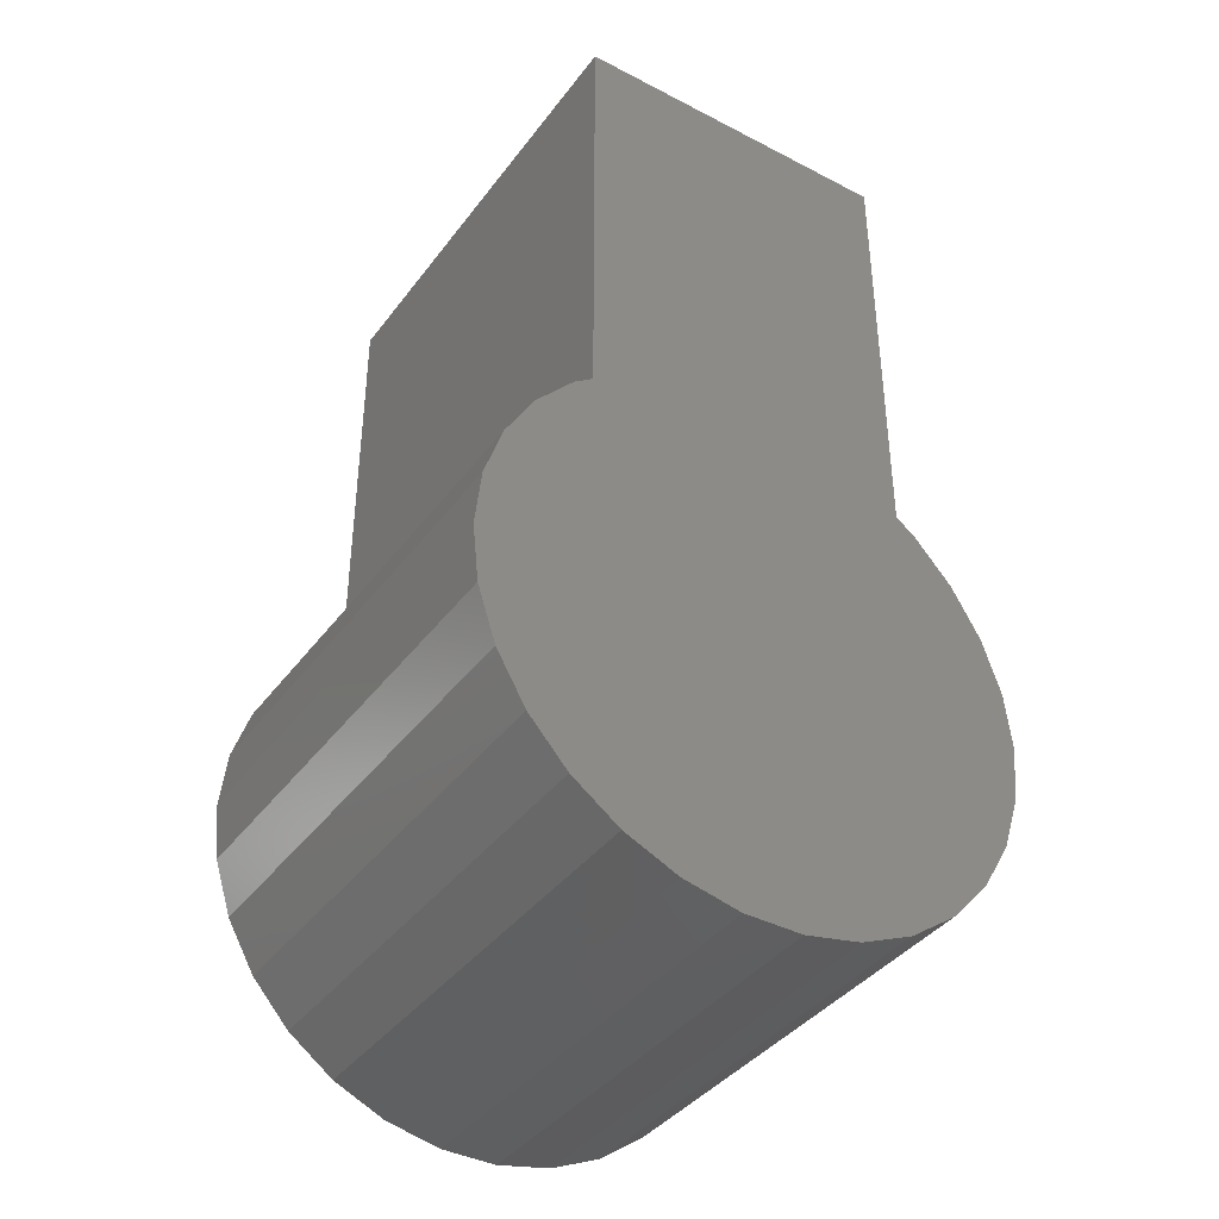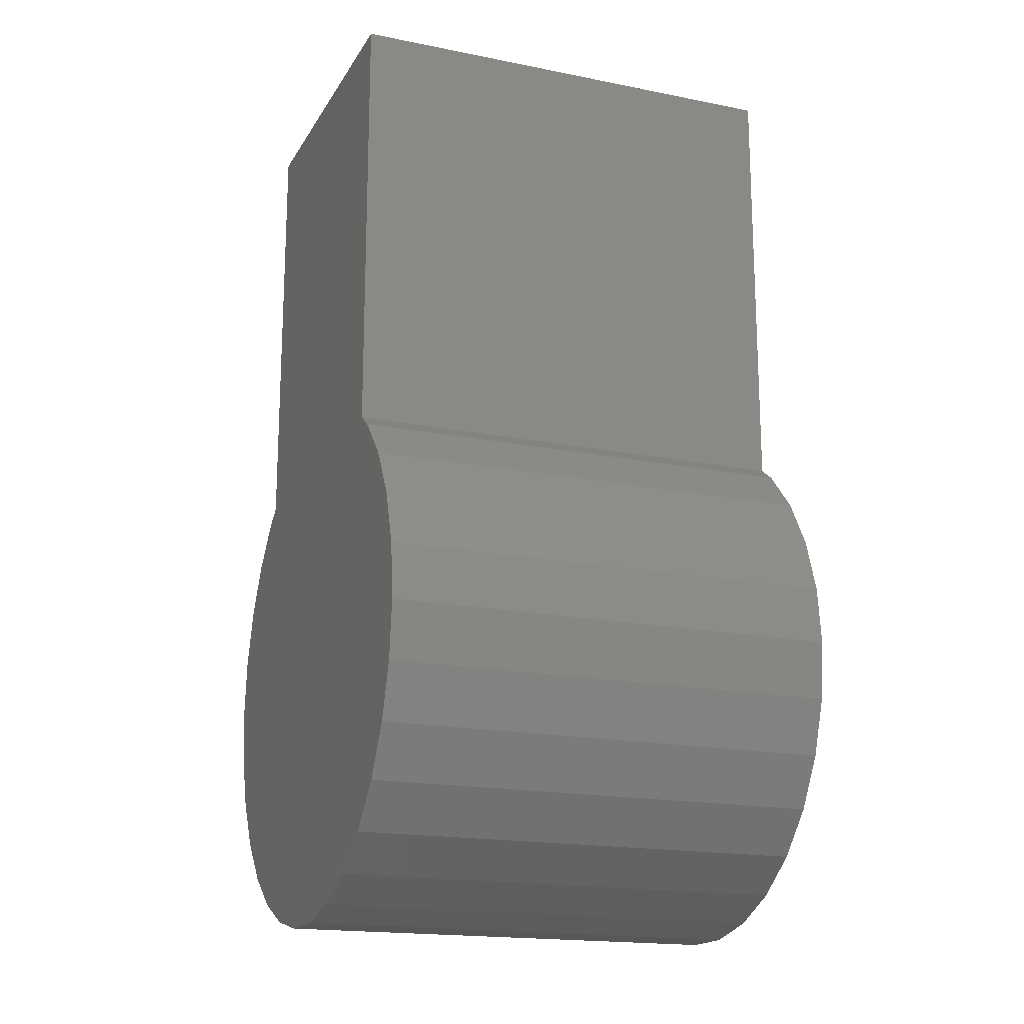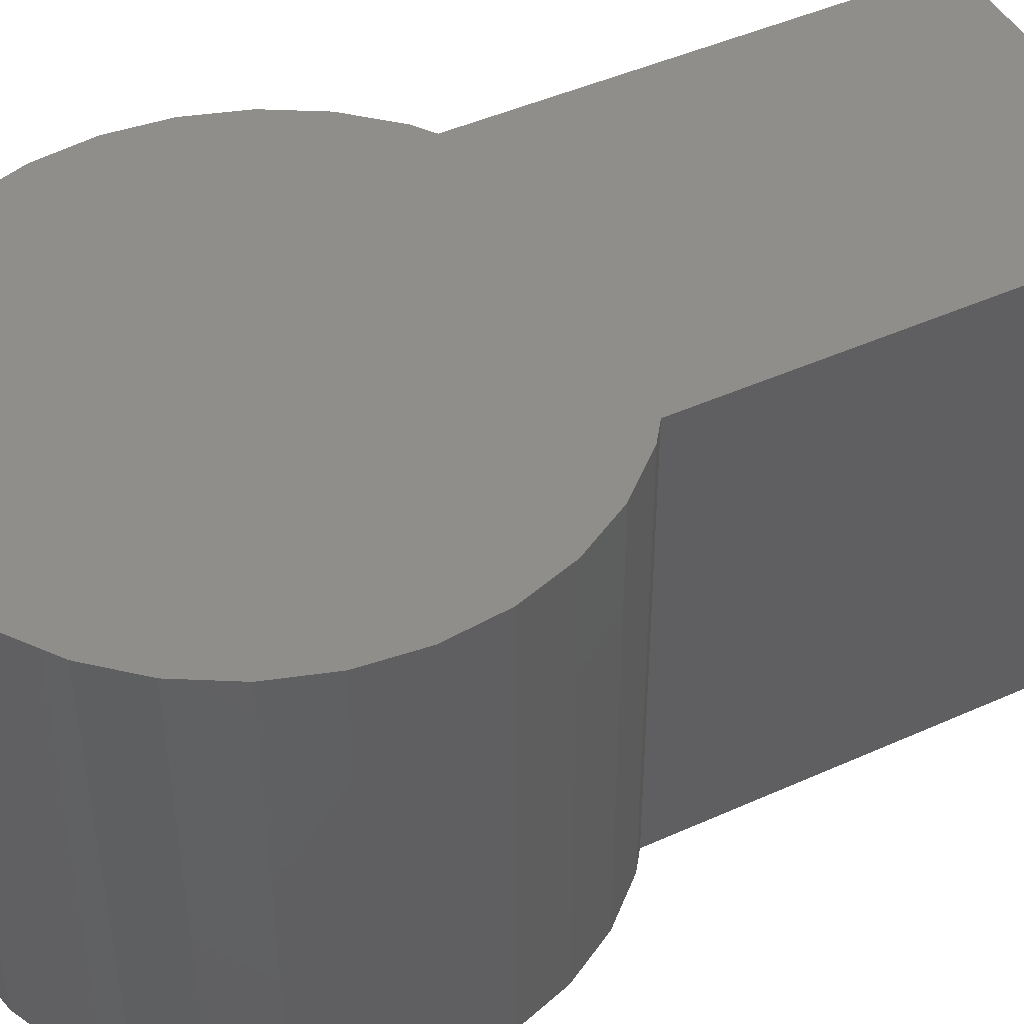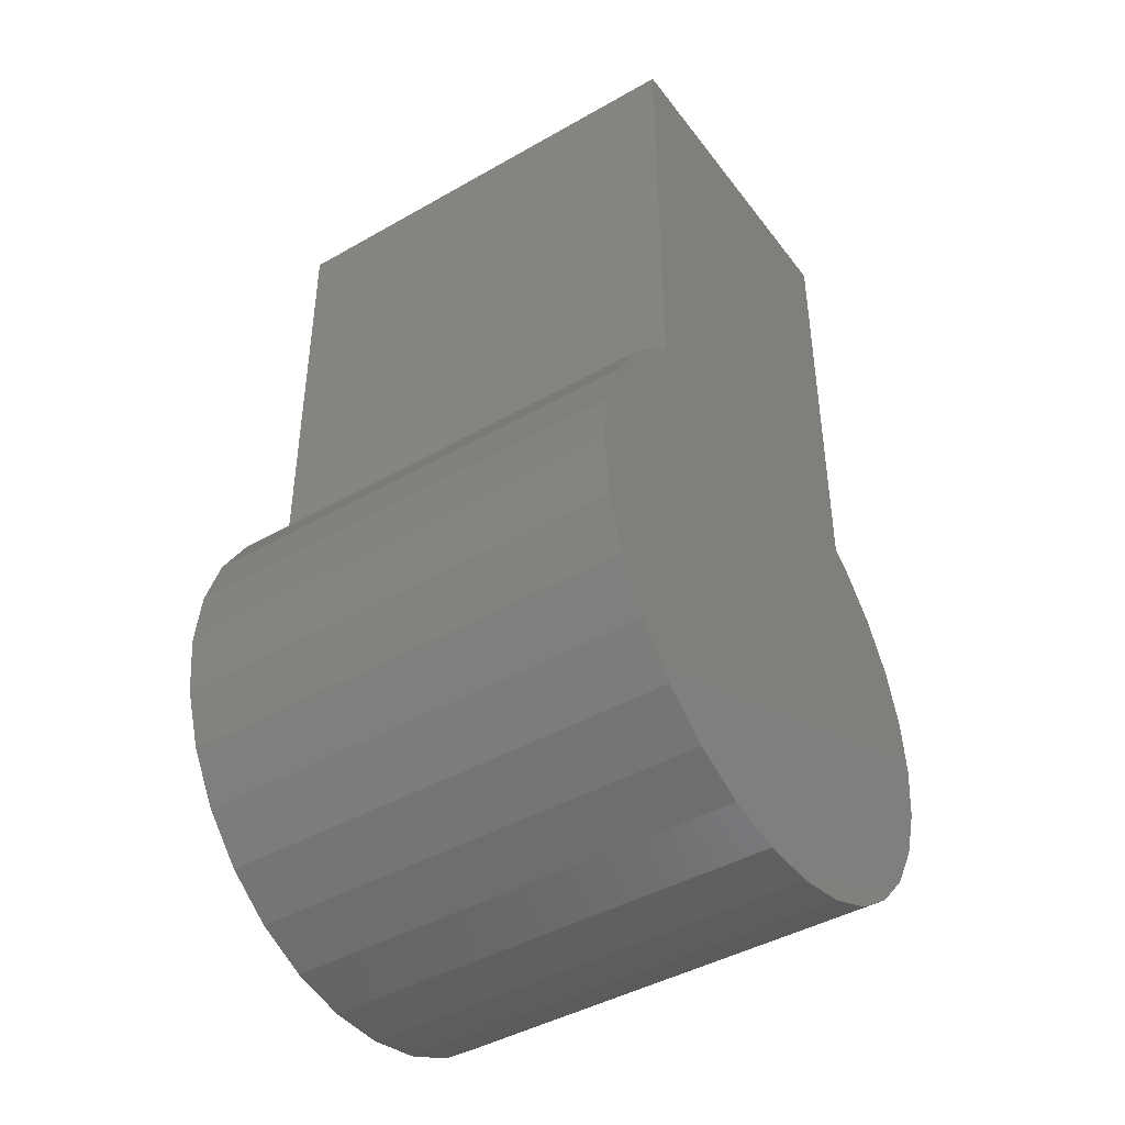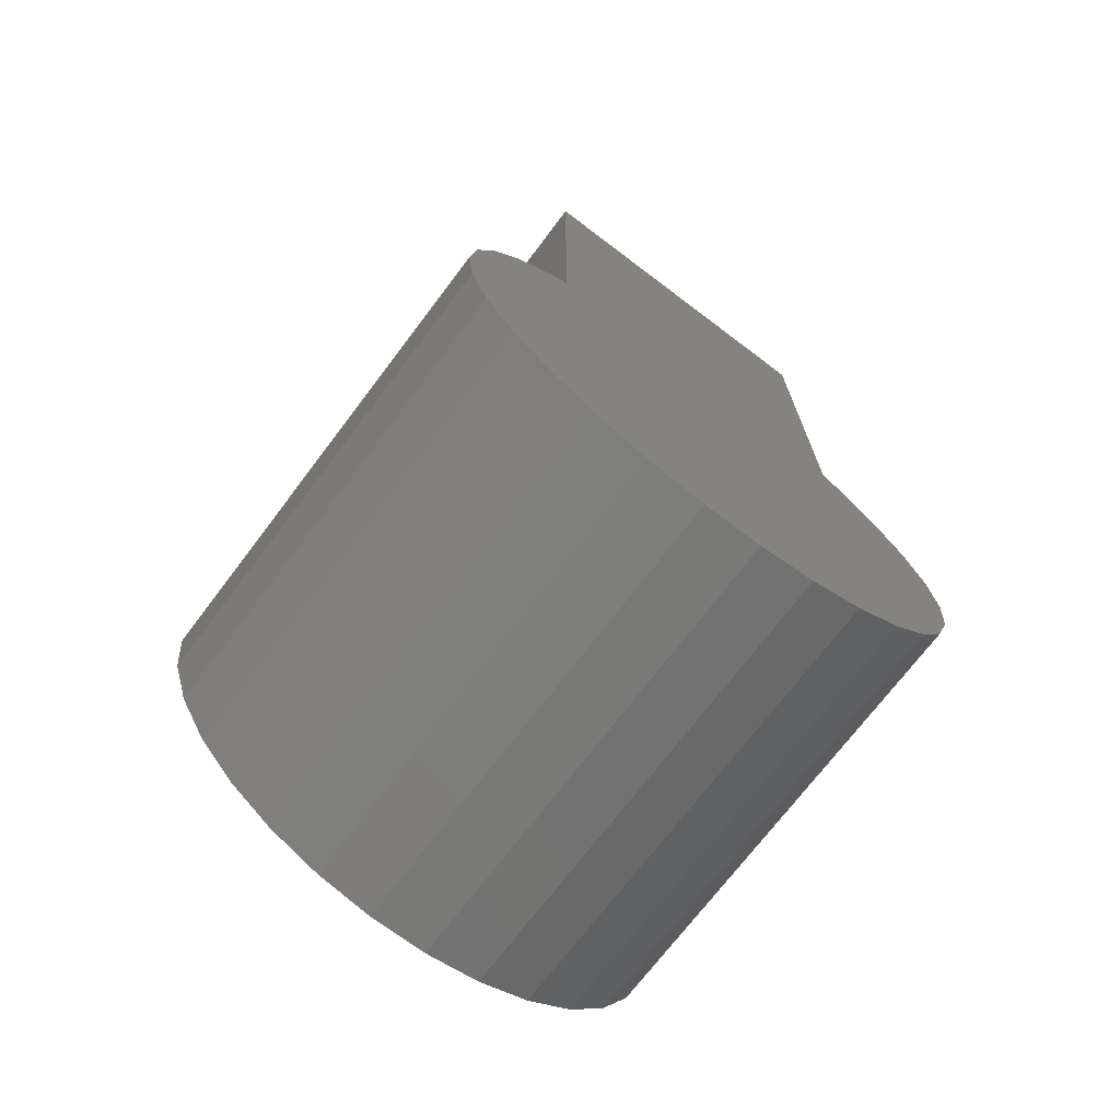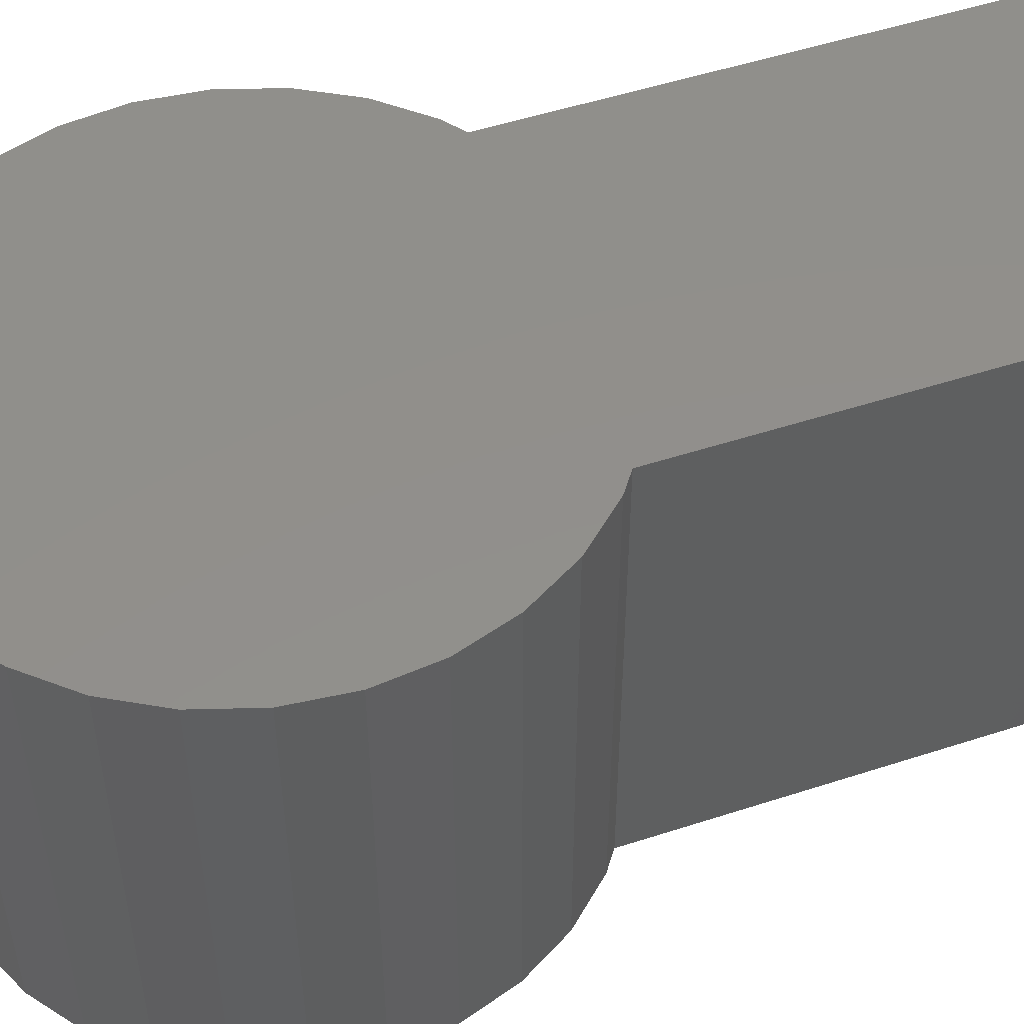
<metadata>
{"format":"stl","ext":"stl","renderer":"f3d","projection":"perspective","resolution":1024,"background":"white","views":[{"elev":-39.4,"azim":-32.9,"up":"+Y"},{"elev":-17.7,"azim":-111.6,"up":"+Y"},{"elev":46.1,"azim":62.8,"up":"+Z"},{"elev":-43.2,"azim":-55.9,"up":"+Y"},{"elev":-71.8,"azim":142.9,"up":"+Y"},{"elev":51.3,"azim":70.5,"up":"+Z"}]}
</metadata>
<code>
# stl→obj: 56 verts, 108 faces
v 78.5 -2.598 0
v 79.07 -2.853 5
v 78.5 -2.598 5
v 79.07 -2.853 0
v 82.93 0.6237 5
v 82.74 1.22 0
v 82.74 1.22 5
v 82.93 0.6237 0
v 83 0 5
v 83 0 0
v 82.43 1.763 0
v 82.43 1.763 5
v 77.99 -2.229 0
v 77.57 -1.763 5
v 77.57 -1.763 0
v 77.99 -2.229 5
v 82.93 -0.6237 5
v 82.93 -0.6237 0
v 82.43 -1.763 5
v 82.74 -1.22 0
v 82.74 -1.22 5
v 82.43 -1.763 0
v 78.2 2.38 5
v 81.8 2.38 5
v 81.8 7.2 5
v 81.5 -2.598 5
v 80.93 -2.853 5
v 80.31 -2.984 5
v 79.69 -2.984 5
v 78.2 7.2 5
v 77.57 1.763 5
v 77.99 2.229 5
v 77.26 1.22 5
v 77.26 -1.22 5
v 77.07 0.6237 5
v 77.07 -0.6237 5
v 77 0 5
v 82.01 2.229 5
v 82.01 -2.229 5
v 77.26 -1.22 0
v 77.07 -0.6237 0
v 78.2 2.38 0
v 77.99 2.229 0
v 82.01 2.229 0
v 81.8 2.38 0
v 77 0 0
v 77.07 0.6237 0
v 80.31 -2.984 0
v 80.93 -2.853 0
v 82.01 -2.229 0
v 77.26 1.22 0
v 81.5 -2.598 0
v 77.57 1.763 0
v 79.69 -2.984 0
v 81.8 7.2 0
v 78.2 7.2 0
f 1 2 3
f 2 1 4
f 5 6 7
f 6 5 8
f 9 8 5
f 8 9 10
f 7 11 12
f 11 7 6
f 13 14 15
f 14 13 16
f 17 10 9
f 10 17 18
f 19 20 21
f 20 19 22
f 23 24 25
f 24 23 26
f 26 23 27
f 27 23 28
f 28 23 29
f 29 23 2
f 23 25 30
f 2 23 3
f 31 23 32
f 23 16 3
f 33 23 31
f 23 14 16
f 23 33 14
f 33 34 14
f 35 34 33
f 35 36 34
f 36 35 37
f 5 17 9
f 7 17 5
f 7 21 17
f 24 7 12
f 7 24 21
f 24 12 38
f 21 24 19
f 19 24 39
f 39 24 26
f 40 36 41
f 36 40 34
f 42 32 23
f 32 42 43
f 44 24 38
f 24 44 45
f 46 35 47
f 35 46 37
f 48 27 28
f 27 48 49
f 41 37 46
f 37 41 36
f 39 22 19
f 22 39 50
f 47 33 51
f 33 47 35
f 49 26 27
f 26 49 52
f 21 18 17
f 18 21 20
f 53 32 43
f 32 53 31
f 4 29 2
f 29 4 54
f 15 34 40
f 34 15 14
f 12 44 38
f 44 12 11
f 51 31 53
f 31 51 33
f 54 28 29
f 28 54 48
f 52 39 26
f 39 52 50
f 13 3 16
f 3 13 1
f 13 42 1
f 15 42 13
f 40 42 15
f 42 53 43
f 51 42 40
f 42 51 53
f 41 51 40
f 41 47 51
f 47 41 46
f 18 8 10
f 20 8 18
f 20 6 8
f 22 6 20
f 45 6 22
f 45 22 50
f 6 45 11
f 11 45 44
f 52 45 50
f 42 45 52
f 42 52 49
f 42 49 48
f 42 48 54
f 42 54 4
f 42 4 1
f 45 42 55
f 55 42 56
f 24 55 25
f 55 24 45
f 42 30 56
f 30 42 23
f 55 30 25
f 30 55 56

</code>
